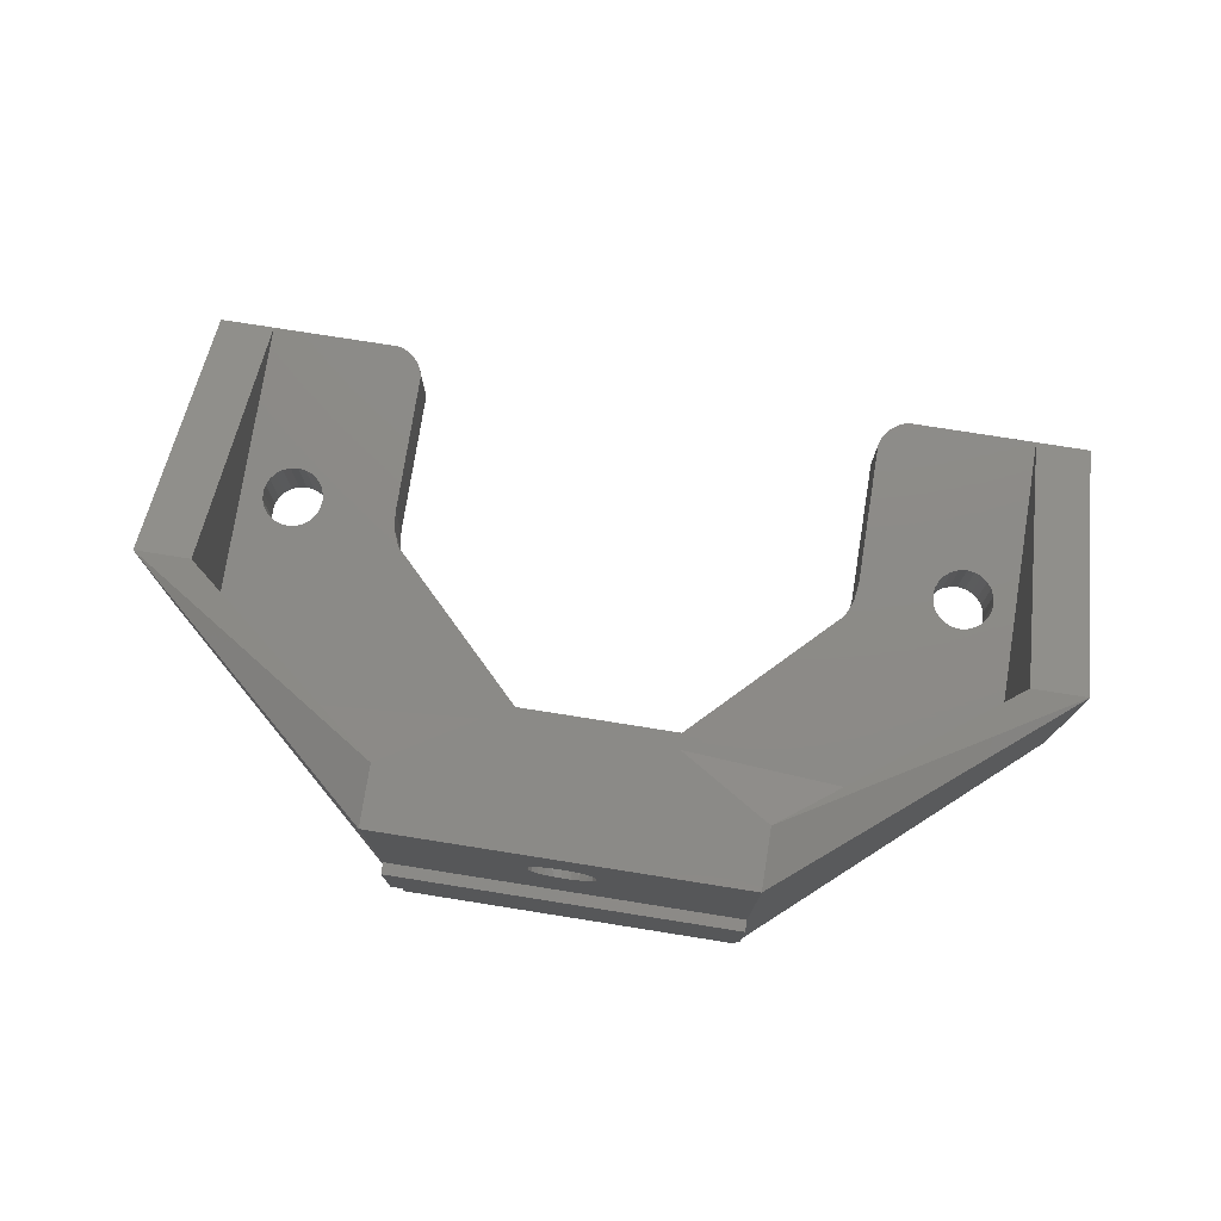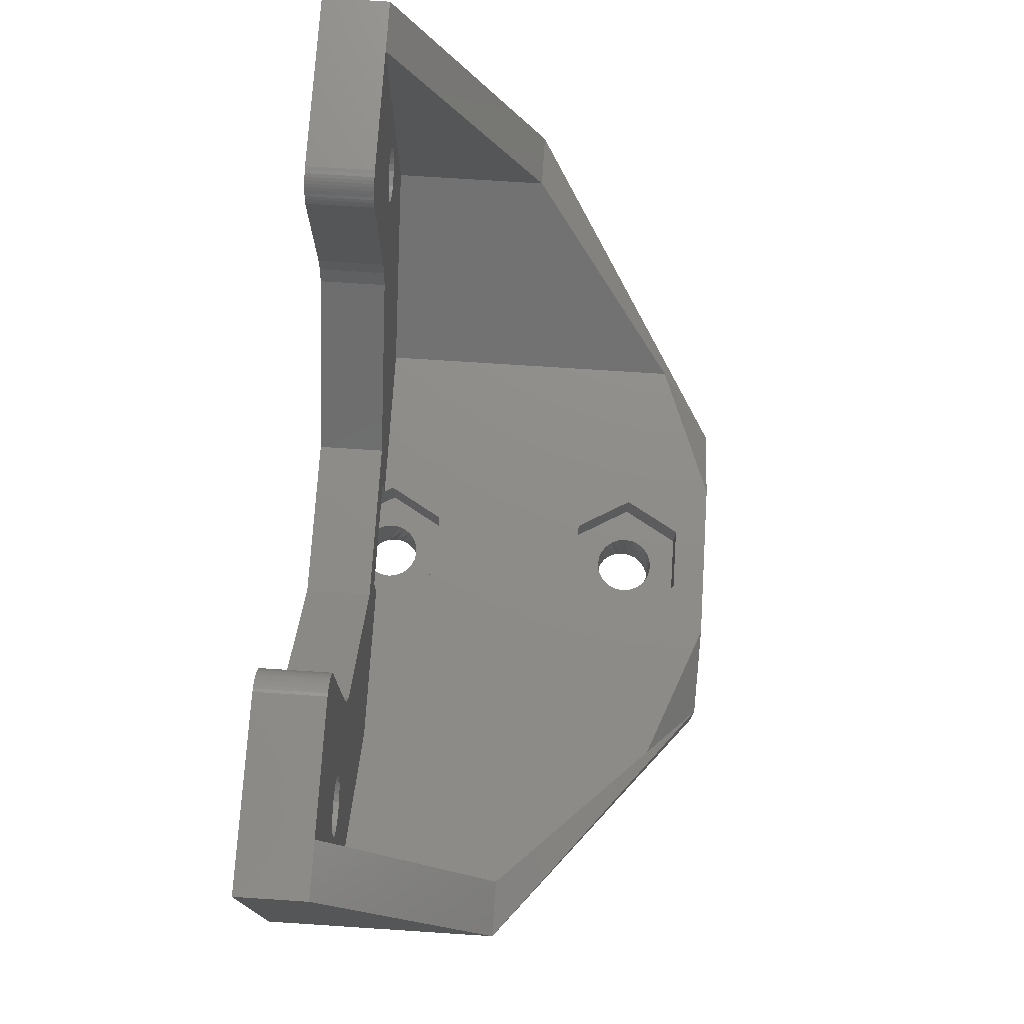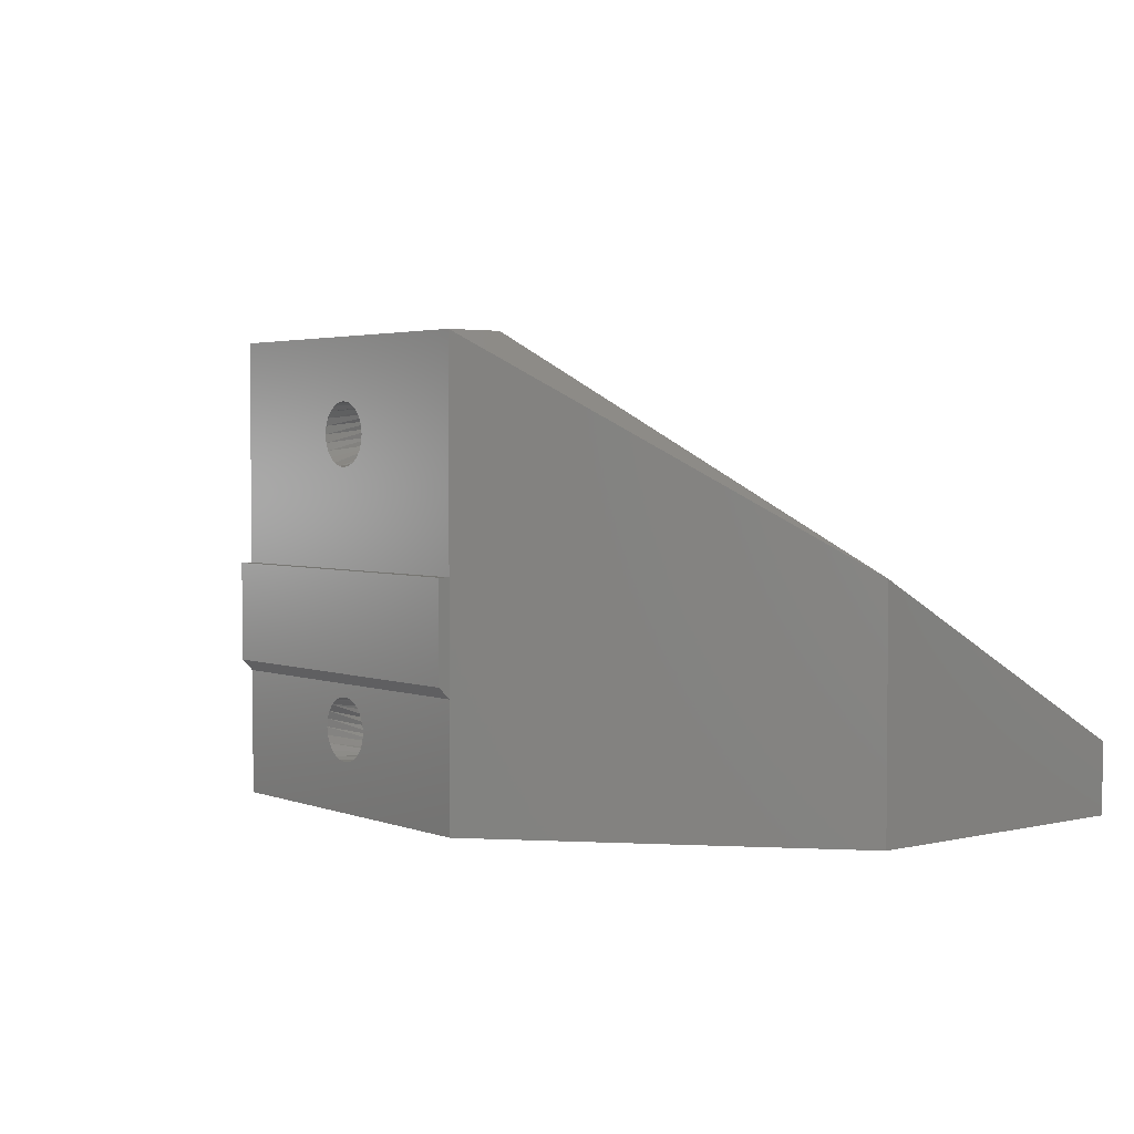
<metadata>
{"format":"stl","ext":"stl","renderer":"f3d","projection":"perspective","resolution":1024,"background":"white","views":[{"elev":76.7,"azim":9.0,"up":"+Z"},{"elev":74.4,"azim":-86.3,"up":"+Y"},{"elev":3.0,"azim":51.2,"up":"+Z"}]}
</metadata>
<code>
# stl→obj: 322 verts, 656 faces
v 16.26 -11.5 28.02
v 32.41 -1.043 16.63
v 28.41 -1.043 16.63
v 12.02 -15.15 32
v -16.33 4.839 0.002
v -6.018 -5.479 4.998
v -6.018 -5.479 0.002
v -16.33 4.839 4.998
v -16.27 -11.5 4.998
v -4.712 -11.5 5.67
v -4.324 -11.5 4.998
v -16.27 -11.5 28.02
v -2.362 -11.5 9.744
v 2.338 -11.5 9.744
v -2.352 -11.5 21.43
v -4.7 -11.5 25.5
v -2.352 -11.5 29.57
v -6.018 -11.5 32
v 2.35 -11.5 29.57
v 4.69 -11.5 5.67
v 16.26 -11.5 4.998
v 4.302 -11.5 4.998
v 2.35 -11.5 21.43
v 4.698 -11.5 25.5
v 6.018 -11.5 32
v 28.41 -1.043 4.998
v 1.554 -14.5 27.05
v 0.57 -19.15 27.62
v -0.001999 -19.15 27.7
v 0.57 -14.5 27.62
v -0.568 -19.15 27.62
v -1.102 -19.15 27.4
v 2.126 -14.5 24.93
v 2.198 -19.15 25.5
v 2.126 -19.15 26.07
v 2.198 -14.5 25.5
v 2.126 -14.5 26.07
v 1.1 -19.15 27.4
v 1.906 -14.5 26.6
v 12.02 -19.95 16.47
v -12.03 -19.95 9.572
v 12.02 -19.95 9.572
v -12.03 -19.95 16.47
v 1.906 -19.15 26.6
v -0.582 -19.15 7.798
v -1.566 -14.5 7.226
v -1.112 -14.5 7.576
v 1.1 -14.5 27.4
v 1.554 -14.5 23.94
v 2.126 -19.15 24.93
v 1.906 -14.5 24.4
v -32.41 19.95 0.002
v -26.5 8.449 0.002
v -32.41 -1.043 0.002
v -19 19.95 0.002
v -26.72 7.917 0.002
v -26.8 7.349 0.002
v -26.16 8.903 0.002
v -25.7 9.255 0.002
v -25.17 9.473 0.002
v -24.6 9.549 0.002
v -24.03 9.473 0.002
v -23.5 9.255 0.002
v -23.05 8.903 0.002
v -22.69 8.449 0.002
v -22.47 7.917 0.002
v -22.4 7.349 0.002
v 17.07 18.19 0.002
v 17 7.349 0.002
v 17 17.95 0.002
v 19 19.95 0.002
v 22.47 7.917 0.002
v 22.4 7.349 0.002
v 22.69 8.449 0.002
v 23.05 8.903 0.002
v 32.41 19.95 0.002
v 23.5 9.255 0.002
v 24.03 9.473 0.002
v 24.6 9.549 0.002
v 25.17 9.473 0.002
v 25.7 9.255 0.002
v 26.15 8.903 0.002
v 26.5 8.449 0.002
v 26.72 7.917 0.002
v 26.8 7.349 0.002
v -26.5 6.247 0.002
v -12.03 -19.15 0
v -26.72 6.779 0.002
v -26.16 5.793 0.002
v -25.7 5.445 0.002
v -25.17 5.223 0.002
v -24.6 5.147 0.002
v -24.03 5.223 0.002
v -23.5 5.445 0.002
v -23.05 5.793 0.002
v -22.69 6.247 0.002
v -22.47 6.779 0.002
v -16.83 6.049 0.002
v -18.76 19.88 0.002
v -17 7.349 0.002
v -18.53 19.79 0.002
v -18.31 19.68 0.002
v -18.1 19.55 0.002
v -17.9 19.4 0.002
v -17.72 19.23 0.002
v -17.55 19.05 0.002
v -17.4 18.85 0.002
v -17.27 18.64 0.002
v -17.16 18.42 0.002
v -17.07 18.19 0.002
v -17 17.95 0.002
v 12.02 -19.15 0
v 6.018 -5.479 0.002
v 16.33 4.839 0.002
v 32.41 -1.043 0.002
v 16.83 6.049 0.002
v 23.5 5.445 0.002
v 23.05 5.793 0.002
v 22.69 6.247 0.002
v 17.16 18.42 0.002
v 17.27 18.64 0.002
v 17.4 18.85 0.002
v 22.47 6.779 0.002
v 17.55 19.05 0.002
v 17.72 19.23 0.002
v 17.9 19.4 0.002
v 18.1 19.55 0.002
v 18.31 19.68 0.002
v 18.53 19.79 0.002
v 18.76 19.88 0.002
v 24.03 5.223 0.002
v 24.6 5.147 0.002
v 25.17 5.223 0.002
v 25.7 5.445 0.002
v 26.15 5.793 0.002
v 26.5 6.247 0.002
v 26.72 6.779 0.002
v -2.212 -14.5 5.67
v -1.918 -19.15 6.772
v -2.136 -14.5 5.102
v -1.556 -14.5 27.05
v -2.124 -19.15 26.07
v -1.906 -14.5 26.6
v -0.568 -19.15 23.37
v -1.906 -14.5 24.4
v -1.102 -19.15 23.6
v 1.546 -19.15 7.226
v 1.088 -19.15 7.576
v 0.558 -14.5 7.798
v 2.114 -14.5 5.102
v 1.546 -19.15 4.116
v 2.19 -14.5 5.67
v -0.001999 -14.5 27.7
v -1.556 -19.15 27.05
v 0.558 -14.5 3.548
v -0.582 -19.15 3.548
v -0.009995 -19.15 3.472
v 1.894 -14.5 6.772
v 2.19 -19.15 5.67
v 1.546 -14.5 7.226
v 1.894 -19.15 6.772
v 1.088 -14.5 7.576
v -2.124 -14.5 24.93
v -1.556 -19.15 23.94
v 1.546 -14.5 4.116
v 0.558 -19.15 3.548
v 1.088 -19.15 3.768
v 1.906 -19.15 24.4
v -1.102 -14.5 27.4
v -1.906 -19.15 26.6
v -1.566 -14.5 4.116
v -2.212 -19.15 5.67
v -2.136 -19.15 5.102
v -1.556 -14.5 23.94
v -0.001999 -19.15 23.3
v -2.2 -19.15 25.5
v 0.558 -19.15 7.798
v -0.009995 -19.15 7.87
v -0.582 -14.5 7.798
v 17.4 18.85 4.998
v 17.27 18.64 4.998
v -2.124 -14.5 26.07
v -2.124 -19.15 24.93
v -2.2 -14.5 25.5
v -1.906 -19.15 24.4
v 1.894 -19.15 4.57
v -0.568 -14.5 27.62
v 18.1 19.55 4.998
v 17.9 19.4 4.998
v 18.76 19.88 4.998
v -1.112 -14.5 3.768
v 1.554 -19.15 27.05
v 1.088 -14.5 3.768
v -1.102 -14.5 23.6
v -0.009995 -14.5 3.472
v -1.112 -19.15 3.768
v -12.03 -19.15 8.772
v 12.02 -19.15 8.772
v -12.03 -19.15 16.47
v -32.41 -1.043 16.63
v -12.03 -19.15 32
v 28.41 19.95 4.998
v 23.05 5.793 4.998
v 23.5 5.445 4.998
v 17.72 19.23 4.998
v 18.53 19.79 4.998
v 25.17 5.223 4.998
v 25.7 5.445 4.998
v 24.03 5.223 4.998
v 22.69 6.247 4.998
v 19 19.95 4.998
v -28.41 19.95 4.998
v -28.41 -1.043 16.63
v -28.41 -1.043 4.998
v 18.31 19.68 4.998
v 6.018 -5.479 4.998
v 17.55 19.05 4.998
v 22.47 6.779 4.998
v 2.114 -19.15 5.102
v 2.114 -19.15 6.24
v -1.566 -19.15 4.116
v -1.918 -19.15 4.57
v -2.136 -19.15 6.24
v -1.566 -19.15 7.226
v -1.112 -19.15 7.576
v 4.302 -8.989 4.998
v -2.362 -8.989 1.6
v 2.338 -8.989 1.6
v -4.324 -8.989 4.998
v -12.03 -15.15 32
v -32.41 19.95 4.998
v -26.8 7.349 4.998
v -26.72 6.779 4.998
v -26.5 6.247 4.998
v -26.16 5.793 4.998
v -25.7 5.445 4.998
v -25.17 5.223 4.998
v -24.6 5.147 4.998
v -24.03 5.223 4.998
v -23.5 5.445 4.998
v -23.05 5.793 4.998
v -22.69 6.247 4.998
v -22.47 6.779 4.998
v -22.4 7.349 4.998
v -19 19.95 4.998
v -18.76 19.88 4.998
v -18.53 19.79 4.998
v -18.31 19.68 4.998
v -18.1 19.55 4.998
v -17.9 19.4 4.998
v -17.72 19.23 4.998
v -17.55 19.05 4.998
v -17 7.349 4.998
v -16.83 6.049 4.998
v -26.5 8.449 4.998
v -26.72 7.917 4.998
v -26.16 8.903 4.998
v -25.7 9.255 4.998
v -25.17 9.473 4.998
v -24.6 9.549 4.998
v -24.03 9.473 4.998
v -23.5 9.255 4.998
v -23.05 8.903 4.998
v -22.69 8.449 4.998
v -22.47 7.917 4.998
v 16.33 4.839 4.998
v 16.83 6.049 4.998
v 17 7.349 4.998
v 17 17.95 4.998
v 17.07 18.19 4.998
v 17.16 18.42 4.998
v 22.4 7.349 4.998
v 24.6 5.147 4.998
v 26.15 5.793 4.998
v 26.5 6.247 4.998
v 26.72 6.779 4.998
v 26.8 7.349 4.998
v 22.69 8.449 4.998
v 22.47 7.917 4.998
v 23.05 8.903 4.998
v 23.5 9.255 4.998
v 24.03 9.473 4.998
v 24.6 9.549 4.998
v 25.17 9.473 4.998
v 25.7 9.255 4.998
v 26.15 8.903 4.998
v 26.5 8.449 4.998
v 26.72 7.917 4.998
v 12.02 -19.15 16.47
v 1.1 -19.15 23.6
v 1.554 -19.15 23.94
v 12.02 -19.15 32
v 0.57 -19.15 23.37
v -4.712 -14.5 5.67
v -2.362 -14.5 1.6
v -1.918 -14.5 6.772
v -2.136 -14.5 6.24
v -0.582 -14.5 3.548
v -0.568 -14.5 23.37
v 2.114 -14.5 6.24
v 1.1 -14.5 23.6
v 1.894 -14.5 4.57
v -1.918 -14.5 4.57
v 0.57 -14.5 23.37
v -0.001999 -14.5 23.3
v -17.4 18.85 4.998
v -17.27 18.64 4.998
v -17.16 18.42 4.998
v -17.07 18.19 4.998
v -17 17.95 4.998
v 32.41 19.95 4.998
v -0.009995 -14.5 7.87
v 2.338 -14.5 1.6
v 4.69 -14.5 5.67
v -4.7 -14.5 25.5
v 2.35 -14.5 21.43
v -2.352 -14.5 21.43
v -2.352 -14.5 29.57
v 4.698 -14.5 25.5
v 2.35 -14.5 29.57
v -2.362 -14.5 9.744
v 2.338 -14.5 9.744
f 1 2 3
f 2 1 4
f 5 6 7
f 6 5 8
f 9 10 11
f 10 9 12
f 10 12 13
f 13 12 14
f 14 12 15
f 15 12 16
f 16 12 17
f 17 12 18
f 17 18 19
f 20 21 22
f 21 20 1
f 1 20 14
f 1 14 23
f 23 14 15
f 1 23 24
f 1 24 19
f 1 19 25
f 25 19 18
f 1 26 21
f 26 1 3
f 27 28 29
f 30 31 32
f 33 34 35
f 33 35 36
f 37 38 39
f 40 41 42
f 41 40 43
f 36 44 37
f 45 46 47
f 48 31 30
f 49 50 51
f 52 53 54
f 53 52 55
f 54 53 56
f 54 56 57
f 53 55 58
f 58 55 59
f 59 55 60
f 60 55 61
f 61 55 62
f 62 55 63
f 63 55 64
f 64 55 65
f 65 55 66
f 66 55 67
f 68 69 70
f 71 72 73
f 72 71 74
f 74 71 75
f 75 71 76
f 75 76 77
f 77 76 78
f 78 76 79
f 79 76 80
f 80 76 81
f 81 76 82
f 82 76 83
f 83 76 84
f 84 76 85
f 54 86 87
f 86 54 88
f 88 54 57
f 87 86 89
f 87 89 90
f 87 90 91
f 87 91 92
f 87 92 93
f 87 93 94
f 87 94 95
f 87 95 96
f 87 96 97
f 87 97 67
f 87 67 98
f 98 67 55
f 98 55 99
f 98 99 100
f 100 99 101
f 100 101 102
f 100 102 103
f 100 103 104
f 100 104 105
f 100 105 106
f 100 106 107
f 100 107 108
f 100 108 109
f 100 109 110
f 100 110 111
f 87 98 5
f 87 5 7
f 87 7 112
f 112 7 113
f 112 113 114
f 112 114 115
f 115 114 116
f 115 116 69
f 115 69 117
f 117 69 118
f 118 69 119
f 119 69 68
f 119 68 120
f 119 120 121
f 119 121 122
f 119 122 123
f 123 122 124
f 123 124 125
f 123 125 126
f 123 126 127
f 123 127 128
f 123 128 129
f 123 129 130
f 123 130 71
f 123 71 73
f 115 117 131
f 115 131 132
f 115 132 133
f 115 133 134
f 115 134 135
f 115 135 136
f 115 136 137
f 115 137 85
f 115 85 76
f 138 139 140
f 141 142 143
f 144 145 146
f 147 148 149
f 150 151 152
f 153 32 154
f 155 156 157
f 158 159 160
f 161 149 162
f 146 163 164
f 165 166 167
f 51 50 34
f 49 168 50
f 169 154 170
f 171 172 173
f 145 144 174
f 175 174 144
f 143 142 176
f 177 178 179
f 180 121 181
f 122 121 180
f 27 29 48
f 182 176 183
f 184 183 185
f 152 151 186
f 178 45 47
f 141 170 142
f 163 146 145
f 153 154 187
f 188 127 189
f 190 71 130
f 191 171 173
f 39 38 28
f 37 192 38
f 187 154 169
f 193 155 157
f 163 185 164
f 175 194 174
f 195 196 156
f 48 29 31
f 42 197 198
f 197 42 41
f 199 41 43
f 41 199 197
f 197 54 87
f 54 197 200
f 200 197 199
f 200 199 201
f 202 26 3
f 203 117 118
f 204 117 203
f 205 126 125
f 189 126 205
f 206 130 129
f 190 130 206
f 207 134 133
f 208 134 207
f 204 131 117
f 209 131 204
f 119 203 118
f 210 203 119
f 189 127 126
f 211 71 190
f 212 213 214
f 215 129 128
f 206 129 215
f 6 113 7
f 113 6 216
f 217 122 180
f 124 122 217
f 123 210 119
f 218 210 123
f 112 166 87
f 166 112 167
f 167 112 198
f 87 166 157
f 167 198 151
f 151 198 186
f 186 198 219
f 219 198 159
f 159 198 220
f 220 198 161
f 161 198 147
f 147 198 148
f 148 198 177
f 177 198 178
f 87 196 197
f 196 87 156
f 156 87 157
f 197 196 221
f 197 221 222
f 197 222 173
f 197 173 172
f 197 172 223
f 197 223 139
f 197 139 224
f 197 224 225
f 197 225 45
f 197 45 178
f 197 178 198
f 226 227 228
f 229 227 226
f 200 12 213
f 12 200 230
f 231 54 200
f 54 231 52
f 214 232 212
f 232 214 233
f 233 214 234
f 234 214 9
f 234 9 235
f 235 9 236
f 236 9 237
f 237 9 238
f 238 9 239
f 239 9 240
f 240 9 241
f 241 9 242
f 242 9 243
f 243 9 244
f 244 9 245
f 245 9 246
f 246 9 247
f 247 9 248
f 248 9 249
f 249 9 250
f 250 9 251
f 251 9 252
f 252 9 253
f 253 9 254
f 254 9 8
f 8 9 6
f 6 9 11
f 6 11 229
f 6 229 216
f 216 229 226
f 212 255 245
f 255 212 256
f 256 212 232
f 245 255 257
f 245 257 258
f 245 258 259
f 245 259 260
f 245 260 261
f 245 261 262
f 245 262 263
f 245 263 264
f 245 264 265
f 245 265 244
f 21 226 22
f 226 21 216
f 216 21 266
f 266 21 26
f 266 26 267
f 267 26 268
f 268 26 203
f 268 203 210
f 268 210 269
f 269 210 270
f 270 210 271
f 271 210 181
f 181 210 180
f 180 210 218
f 180 218 217
f 217 218 205
f 205 218 189
f 189 218 188
f 188 218 215
f 215 218 206
f 206 218 190
f 190 218 211
f 211 218 272
f 203 26 204
f 204 26 209
f 209 26 273
f 273 26 207
f 207 26 208
f 208 26 274
f 274 26 275
f 275 26 276
f 276 26 277
f 211 278 202
f 278 211 279
f 279 211 272
f 202 278 280
f 202 280 281
f 202 281 282
f 202 282 283
f 202 283 284
f 202 284 285
f 202 285 286
f 202 286 287
f 202 287 288
f 202 288 277
f 202 277 26
f 289 290 199
f 290 289 291
f 291 289 292
f 199 290 293
f 199 293 175
f 291 292 168
f 168 292 50
f 50 292 34
f 34 292 35
f 35 292 44
f 44 292 192
f 192 292 38
f 38 292 28
f 28 292 29
f 199 164 201
f 164 199 146
f 146 199 144
f 144 199 175
f 201 164 185
f 201 185 183
f 201 183 176
f 201 176 142
f 201 142 170
f 201 170 154
f 201 154 32
f 201 32 31
f 201 31 29
f 201 29 292
f 230 200 201
f 115 198 112
f 198 115 2
f 198 2 289
f 289 2 292
f 227 294 295
f 294 227 11
f 11 227 229
f 10 294 11
f 182 183 184
f 39 28 27
f 293 194 175
f 2 4 292
f 37 44 192
f 158 219 159
f 296 224 297
f 298 221 196
f 293 299 194
f 220 162 160
f 300 219 158
f 155 195 156
f 193 157 166
f 165 193 166
f 138 224 139
f 297 224 138
f 178 47 179
f 160 159 220
f 301 291 168
f 165 167 302
f 266 113 216
f 113 266 114
f 73 218 123
f 272 218 73
f 72 272 73
f 279 272 72
f 74 279 72
f 278 279 74
f 75 278 74
f 280 278 75
f 281 75 77
f 280 75 281
f 285 80 81
f 284 80 285
f 282 77 78
f 281 77 282
f 283 78 79
f 282 78 283
f 303 223 172
f 140 223 303
f 291 304 305
f 306 307 107
f 238 93 92
f 239 93 238
f 239 94 93
f 240 94 239
f 240 95 94
f 241 95 240
f 271 68 270
f 120 68 271
f 205 124 217
f 125 124 205
f 261 61 62
f 260 61 261
f 264 66 265
f 253 306 252
f 253 307 306
f 253 308 307
f 253 309 308
f 310 309 253
f 46 225 296
f 140 139 223
f 290 299 293
f 300 186 219
f 290 305 299
f 45 225 46
f 2 202 3
f 202 2 311
f 149 161 147
f 30 32 153
f 152 186 300
f 143 176 182
f 291 301 304
f 177 179 312
f 148 177 312
f 225 224 296
f 213 231 200
f 231 213 212
f 298 222 221
f 298 191 222
f 51 34 33
f 162 220 161
f 191 173 222
f 168 49 301
f 1 25 4
f 36 35 44
f 302 167 151
f 302 151 150
f 169 170 141
f 184 185 163
f 20 313 314
f 313 20 22
f 313 22 228
f 228 22 226
f 291 305 290
f 303 172 171
f 198 40 42
f 40 198 289
f 195 298 196
f 148 312 149
f 292 230 201
f 230 292 18
f 18 292 25
f 25 292 4
f 18 12 230
f 276 136 275
f 137 136 276
f 275 135 274
f 136 135 275
f 40 199 43
f 199 40 289
f 110 310 111
f 309 310 110
f 315 316 317
f 316 315 194
f 316 194 299
f 316 299 305
f 194 315 174
f 174 315 145
f 145 315 163
f 163 315 184
f 184 315 318
f 184 318 182
f 182 318 143
f 143 318 141
f 141 318 169
f 169 318 187
f 187 318 153
f 316 301 319
f 301 316 304
f 304 316 305
f 319 301 49
f 319 49 51
f 319 51 33
f 319 33 36
f 319 36 37
f 319 37 320
f 320 37 39
f 320 39 27
f 320 27 48
f 320 48 30
f 320 30 153
f 320 153 318
f 213 9 214
f 9 213 12
f 267 114 266
f 114 267 116
f 211 76 71
f 76 211 311
f 311 211 202
f 269 69 268
f 69 269 70
f 268 116 267
f 116 268 69
f 284 79 80
f 283 79 284
f 286 81 82
f 285 81 286
f 286 83 287
f 82 83 286
f 287 84 288
f 83 84 287
f 288 85 277
f 84 85 288
f 277 137 276
f 85 137 277
f 111 253 100
f 253 111 310
f 265 67 244
f 66 67 265
f 209 132 131
f 273 132 209
f 208 135 134
f 274 135 208
f 19 318 17
f 318 19 320
f 19 319 320
f 319 19 24
f 294 313 295
f 313 294 191
f 313 191 298
f 313 298 195
f 191 294 171
f 171 294 303
f 303 294 140
f 140 294 138
f 138 294 321
f 138 321 297
f 297 321 296
f 296 321 46
f 46 321 47
f 47 321 179
f 179 321 312
f 313 193 314
f 193 313 155
f 155 313 195
f 314 193 165
f 314 165 302
f 314 302 150
f 314 150 152
f 314 152 300
f 314 300 322
f 322 300 158
f 322 158 160
f 322 160 162
f 322 162 149
f 322 149 312
f 322 312 321
f 10 321 294
f 321 10 13
f 14 321 13
f 321 14 322
f 14 314 322
f 314 14 20
f 16 318 315
f 318 16 17
f 273 133 132
f 207 133 273
f 24 316 319
f 316 24 23
f 316 15 317
f 15 316 23
f 15 315 317
f 315 15 16
f 245 99 55
f 246 99 245
f 76 2 115
f 2 76 311
f 242 95 241
f 96 95 242
f 243 96 242
f 97 96 243
f 250 105 104
f 251 105 250
f 105 252 106
f 251 252 105
f 246 101 99
f 247 101 246
f 247 102 101
f 248 102 247
f 88 234 86
f 233 234 88
f 86 235 89
f 234 235 86
f 258 58 59
f 257 58 258
f 263 63 64
f 262 63 263
f 260 60 61
f 259 60 260
f 259 59 60
f 258 59 259
f 98 8 5
f 8 98 254
f 235 90 89
f 236 90 235
f 248 103 102
f 249 103 248
f 249 104 103
f 250 104 249
f 56 232 57
f 256 232 56
f 57 233 88
f 232 233 57
f 188 128 127
f 215 128 188
f 270 70 269
f 68 70 270
f 107 307 108
f 65 66 264
f 263 65 264
f 64 65 263
f 236 91 90
f 237 91 236
f 237 92 91
f 238 92 237
f 244 97 243
f 67 97 244
f 58 255 53
f 257 255 58
f 53 256 56
f 255 256 53
f 106 306 107
f 252 306 106
f 109 309 110
f 308 309 109
f 181 120 271
f 121 120 181
f 108 308 109
f 307 308 108
f 100 254 98
f 254 100 253
f 231 55 52
f 55 231 245
f 245 231 212
f 262 62 63
f 261 62 262
f 313 227 295
f 227 313 228

</code>
